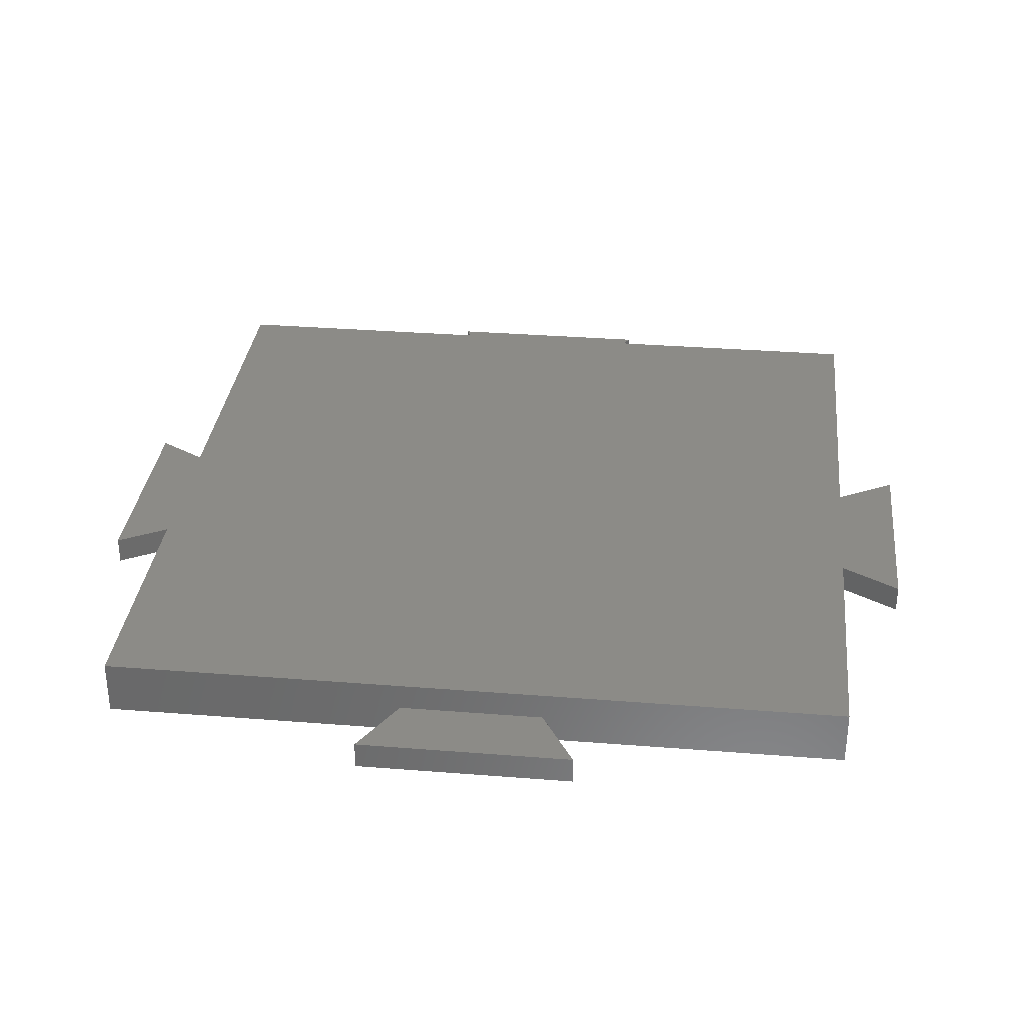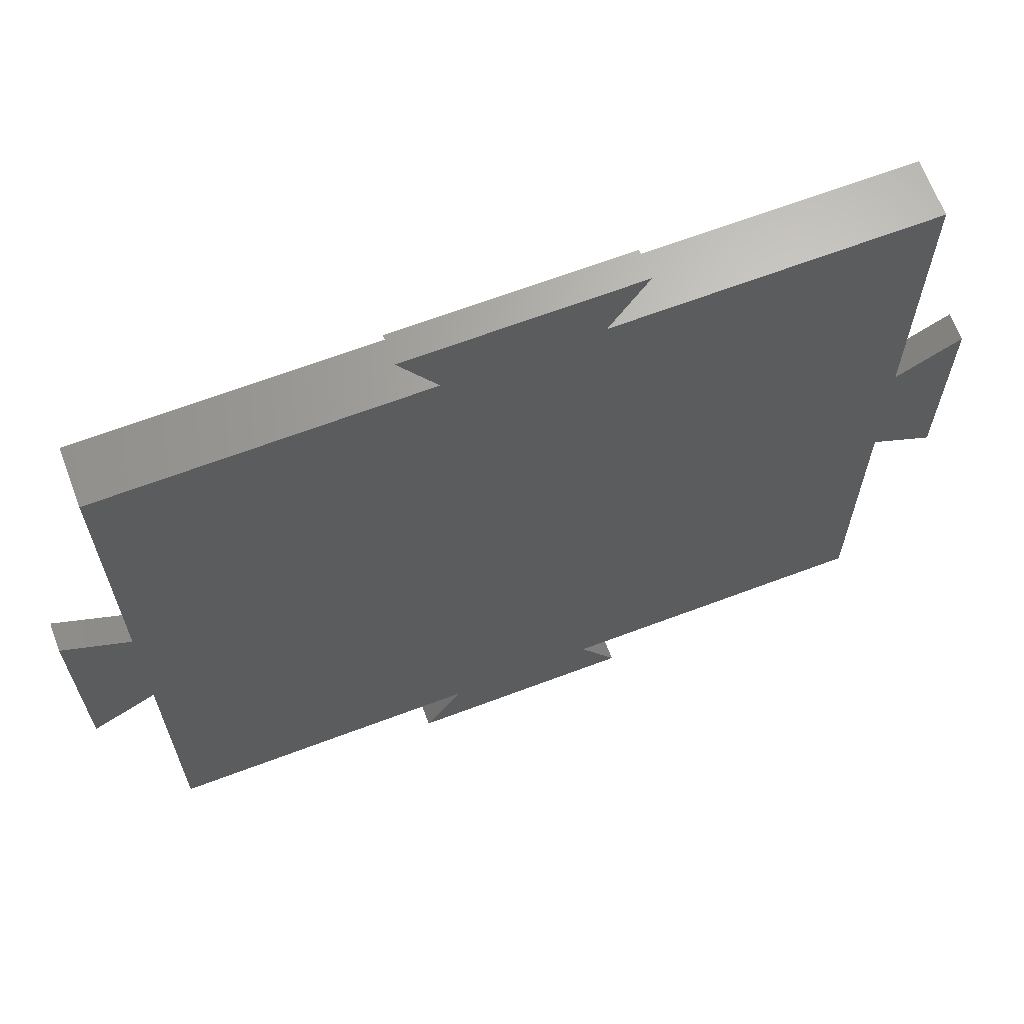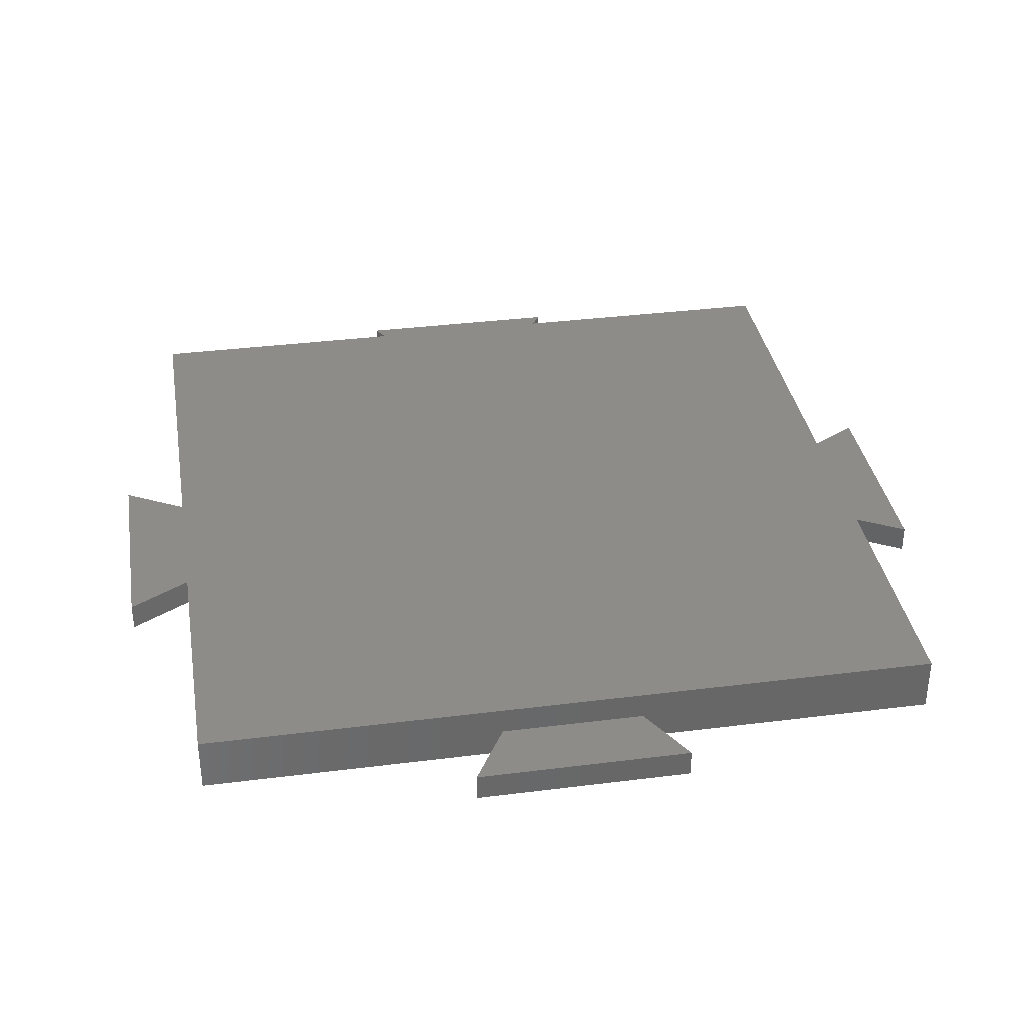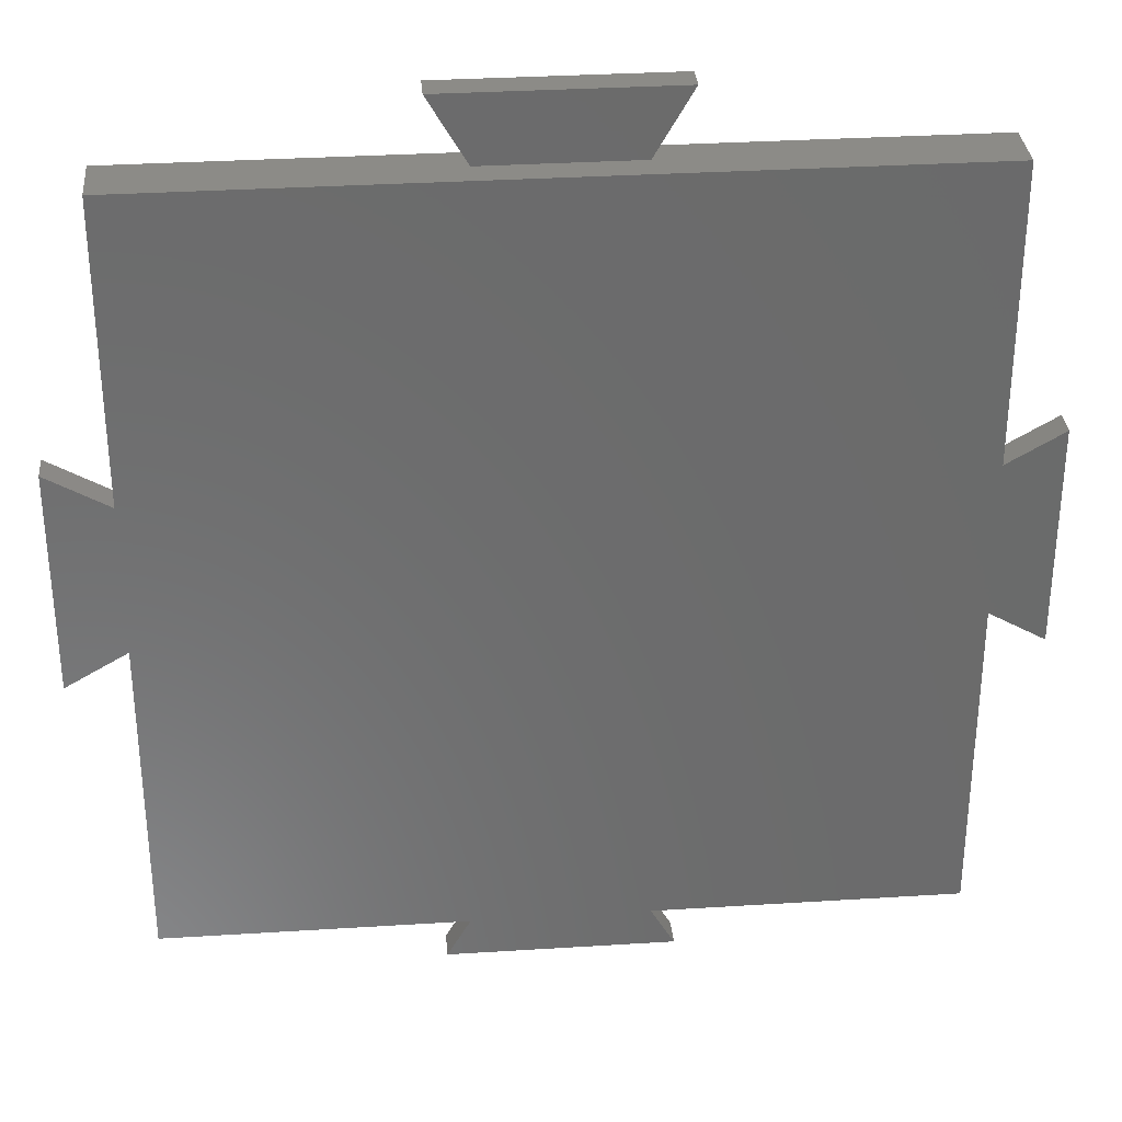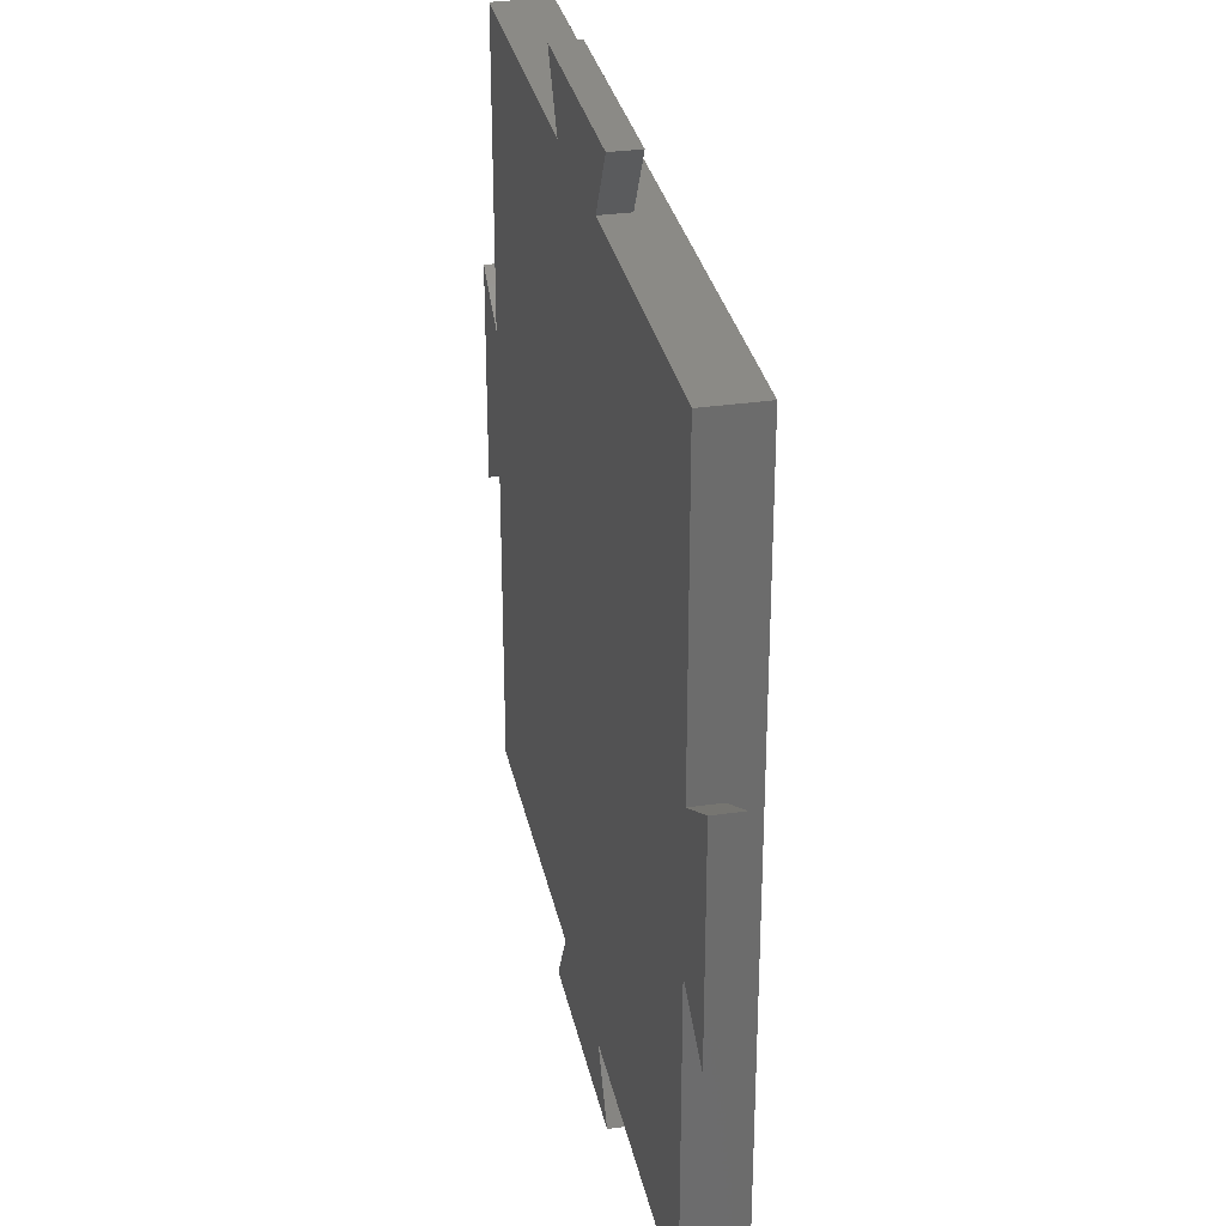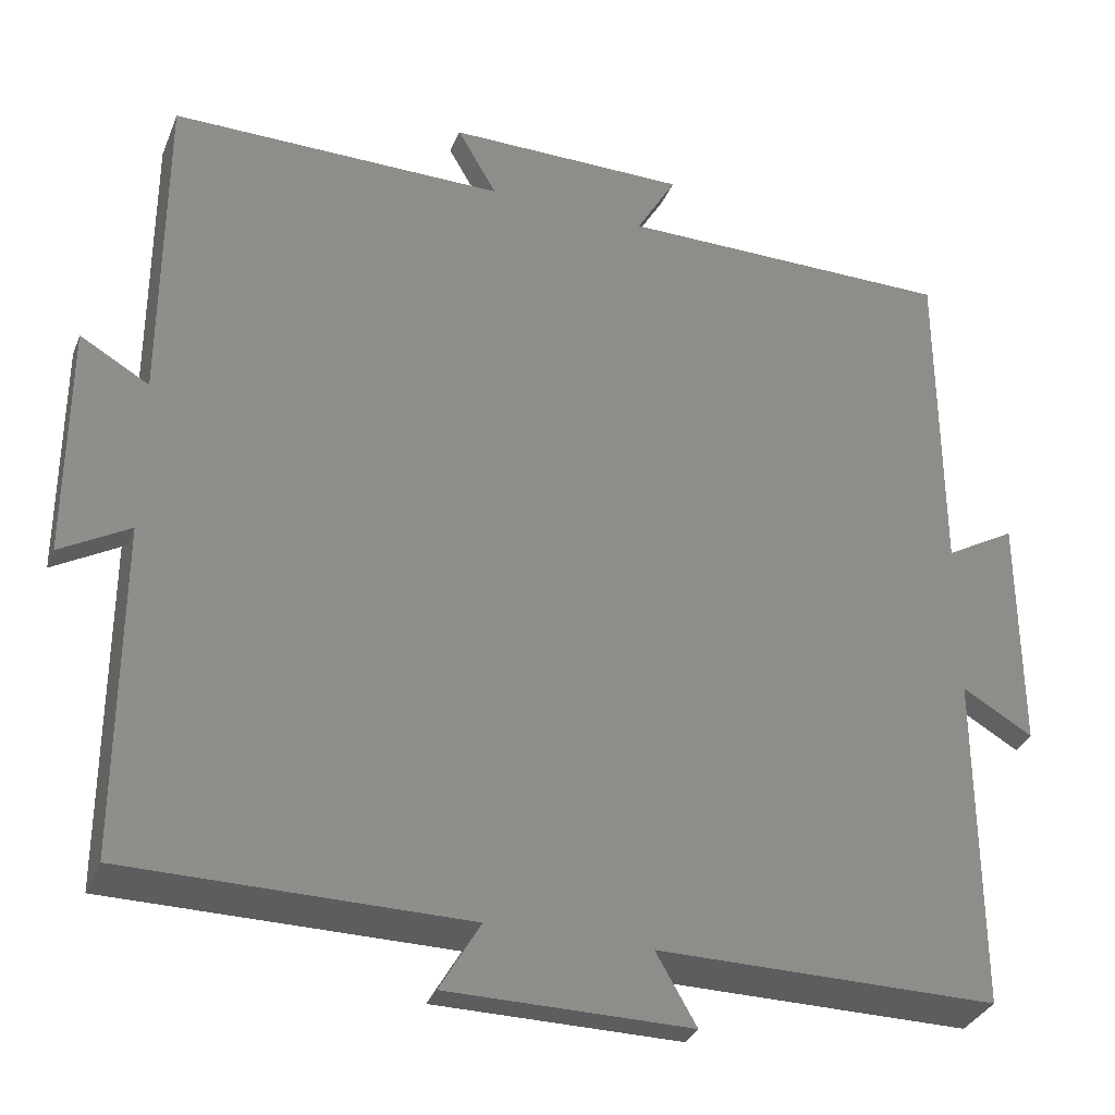
<metadata>
{"format":"stl","ext":"stl","renderer":"f3d","projection":"perspective","resolution":1024,"background":"white","views":[{"elev":32.8,"azim":96.3,"up":"+Z"},{"elev":66.6,"azim":159.3,"up":"+Y"},{"elev":35.4,"azim":-99.5,"up":"+Z"},{"elev":32.6,"azim":-5.0,"up":"+Y"},{"elev":31.2,"azim":-101.7,"up":"+Y"},{"elev":-33.3,"azim":160.0,"up":"+Y"}]}
</metadata>
<code>
# stl→obj: 40 verts, 76 faces
v -17.5 -4.33 -1.1
v -17.5 4.33 0
v -17.5 4.33 -1.1
v -17.5 -4.33 0
v -15 2.887 -1.1
v -15 2.887 0
v -15 -2.887 0
v -15 -2.887 -1.1
v -2.887 -15 -1.1
v -15 -15 -1.1
v -2.887 15 -1.1
v -15 15 -1.1
v 2.887 -15 -1.1
v 2.887 15 -1.1
v 4.33 -17.5 -1.1
v -4.33 -17.5 -1.1
v 15 -2.887 -1.1
v 15 -15 -1.1
v 15 2.887 -1.1
v 15 15 -1.1
v 17.5 4.33 -1.1
v 17.5 -4.33 -1.1
v 4.33 17.5 -1.1
v -4.33 17.5 -1.1
v 4.33 -17.5 0
v -4.33 -17.5 0
v -2.887 -15 0
v 2.887 -15 0
v 17.5 -4.33 0
v 17.5 4.33 0
v 15 -2.887 0
v 15 2.887 0
v -4.33 17.5 0
v 4.33 17.5 0
v 2.887 15 0
v -2.887 15 0
v -15 15 1.1
v -15 -15 1.1
v 15 -15 1.1
v 15 15 1.1
f 1 2 3
f 2 1 4
f 5 2 6
f 2 5 3
f 1 7 4
f 7 1 8
f 2 7 6
f 7 2 4
f 1 5 8
f 5 1 3
f 8 9 10
f 9 8 11
f 5 11 8
f 11 5 12
f 13 9 14
f 15 9 13
f 9 15 16
f 13 17 18
f 17 13 19
f 14 19 13
f 19 14 20
f 17 21 22
f 21 17 19
f 11 14 9
f 11 23 14
f 23 11 24
f 16 25 26
f 25 16 15
f 16 27 9
f 27 16 26
f 27 25 28
f 25 27 26
f 25 13 28
f 13 25 15
f 29 21 30
f 21 29 22
f 17 29 31
f 29 17 22
f 32 29 30
f 29 32 31
f 21 32 30
f 32 21 19
f 23 33 34
f 33 23 24
f 35 23 34
f 23 35 14
f 11 33 24
f 33 11 36
f 34 36 35
f 36 34 33
f 8 10 7
f 6 12 5
f 12 6 37
f 7 37 6
f 7 38 37
f 38 7 10
f 37 39 40
f 39 37 38
f 40 32 20
f 40 31 32
f 39 31 40
f 18 31 39
f 31 18 17
f 20 32 19
f 38 27 39
f 10 27 38
f 27 10 9
f 28 39 27
f 18 28 13
f 28 18 39
f 40 35 37
f 20 35 40
f 35 20 14
f 36 37 35
f 12 36 11
f 36 12 37

</code>
